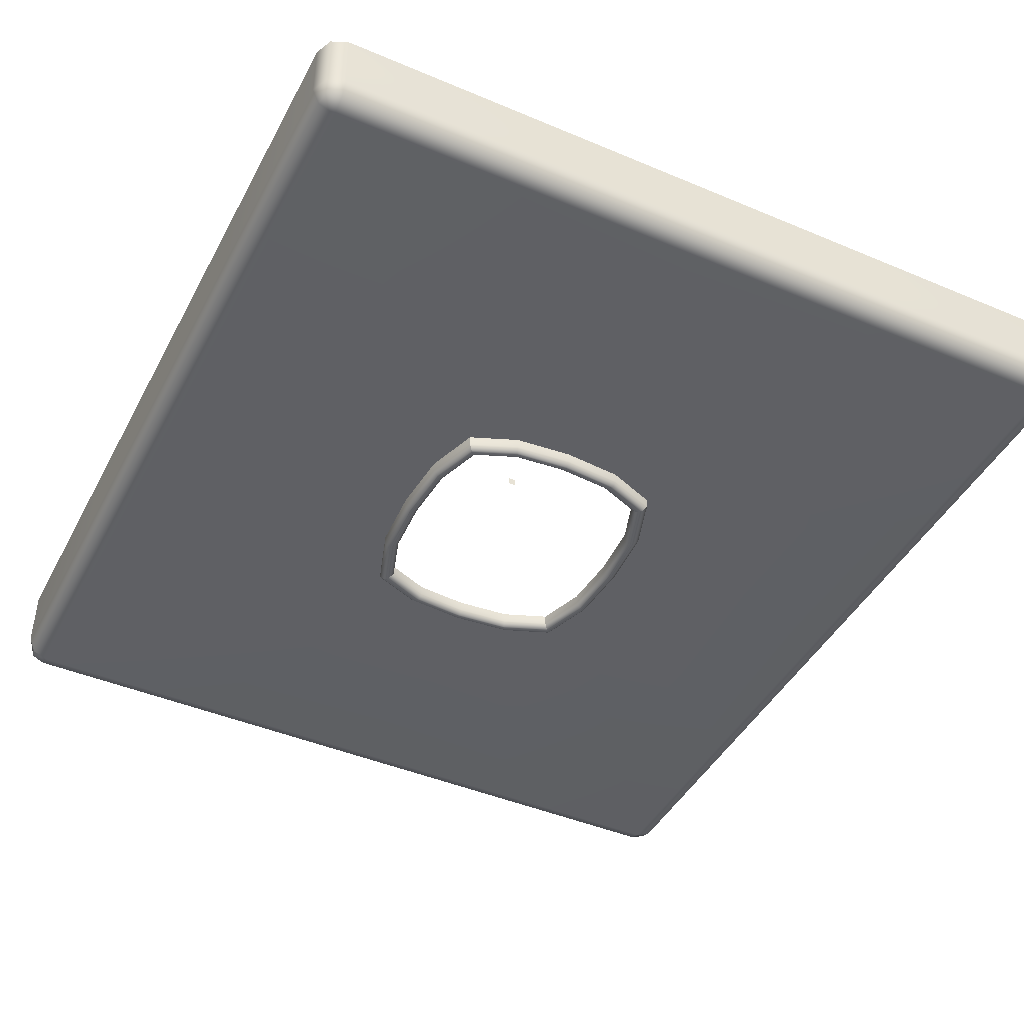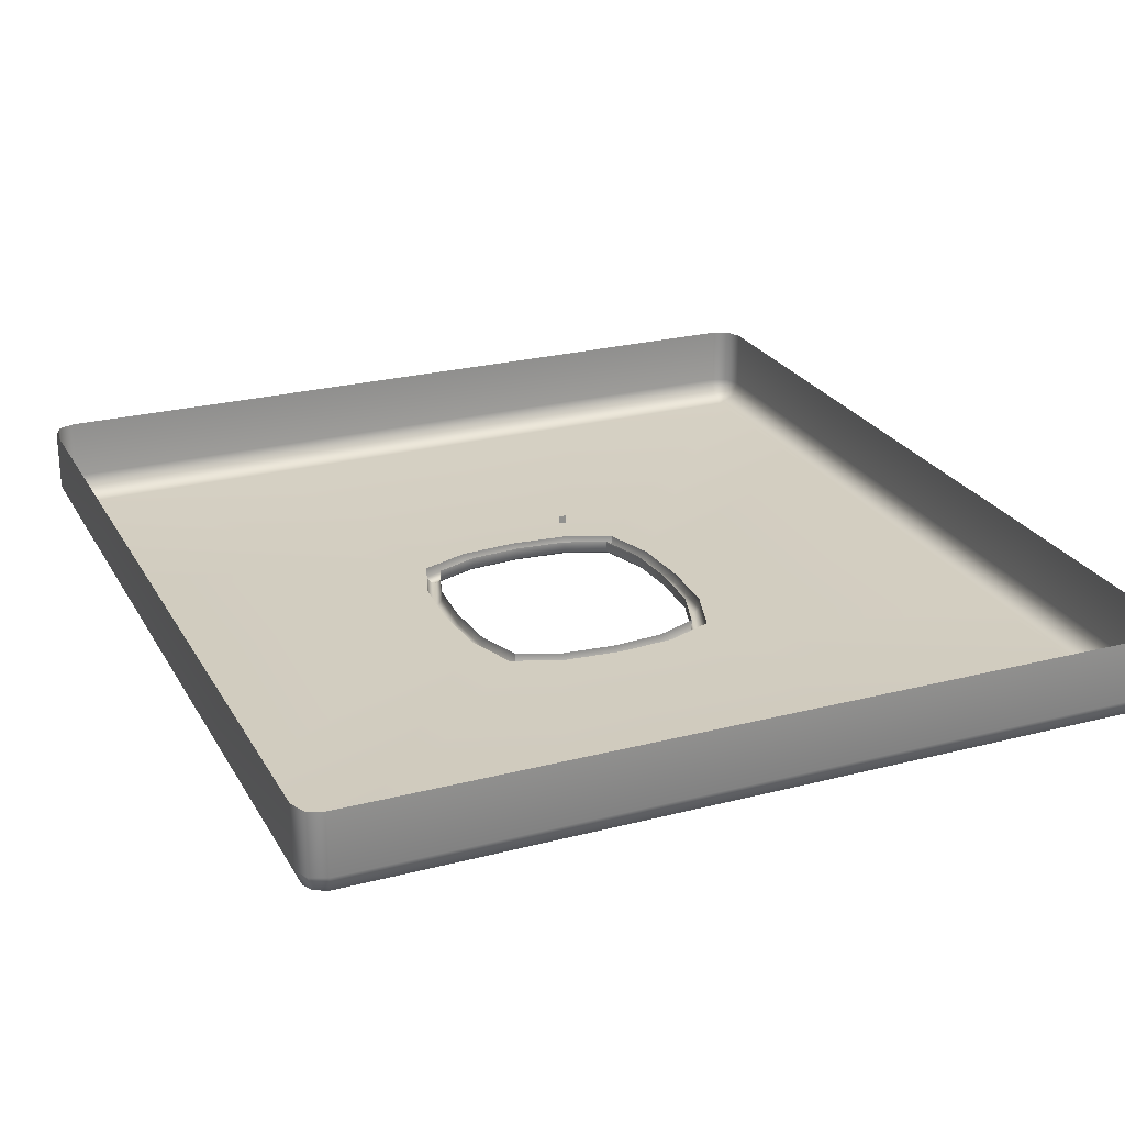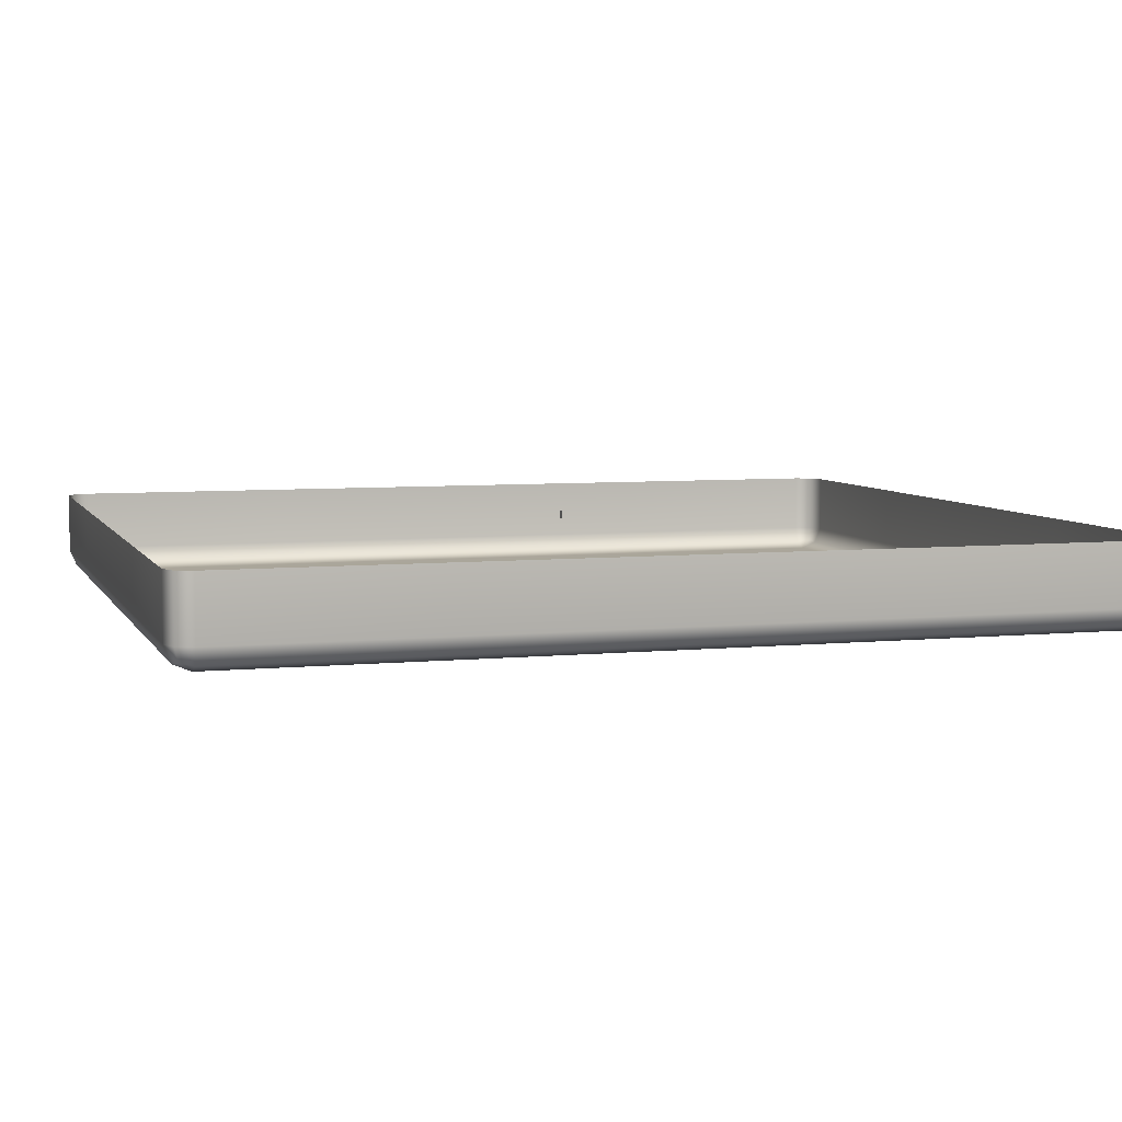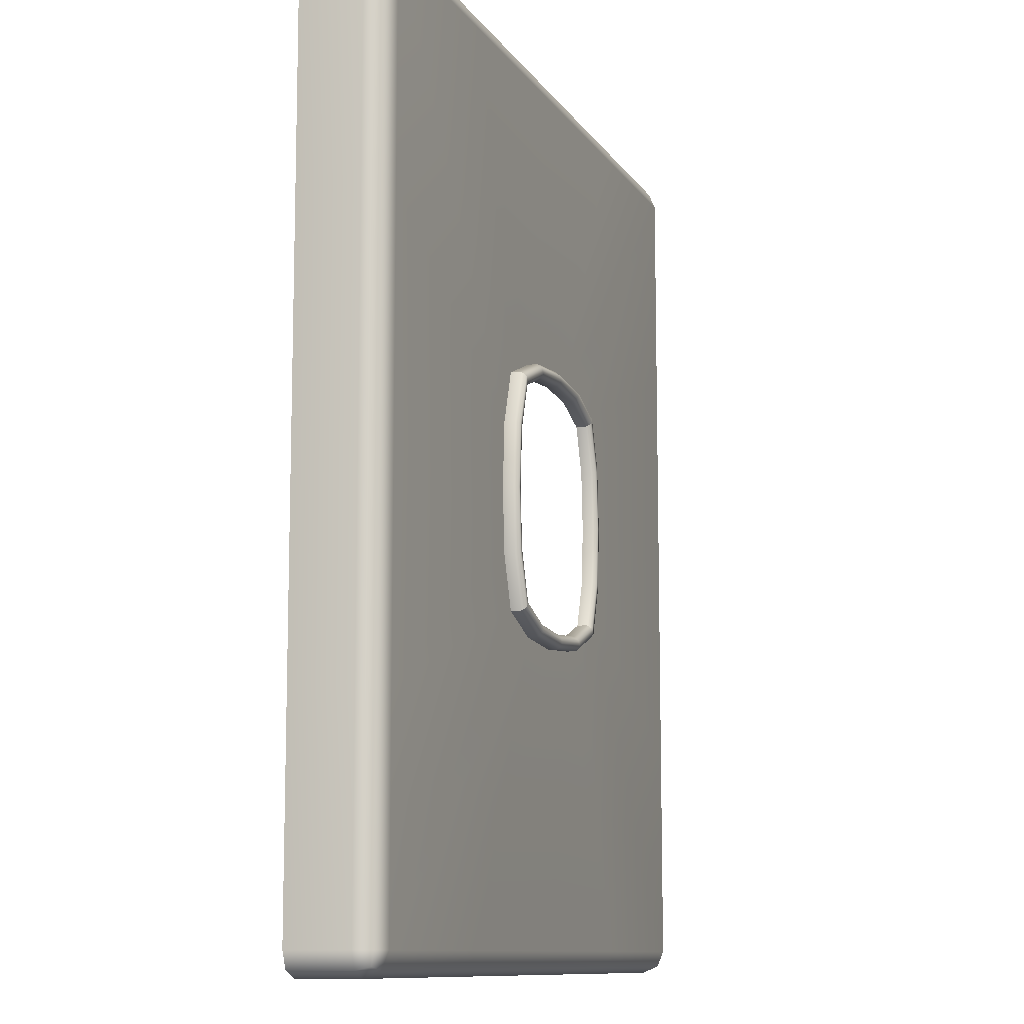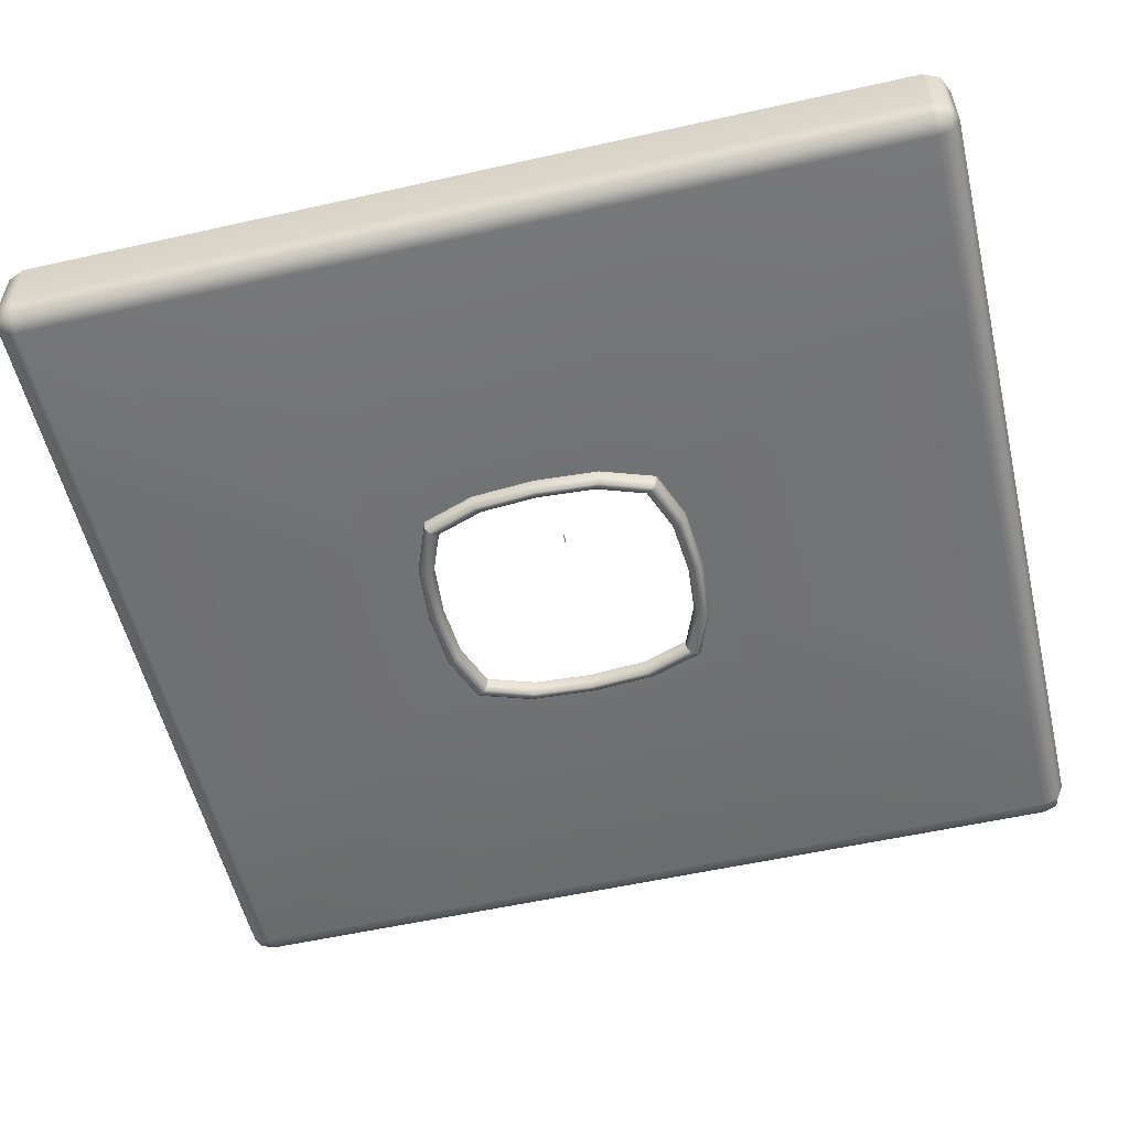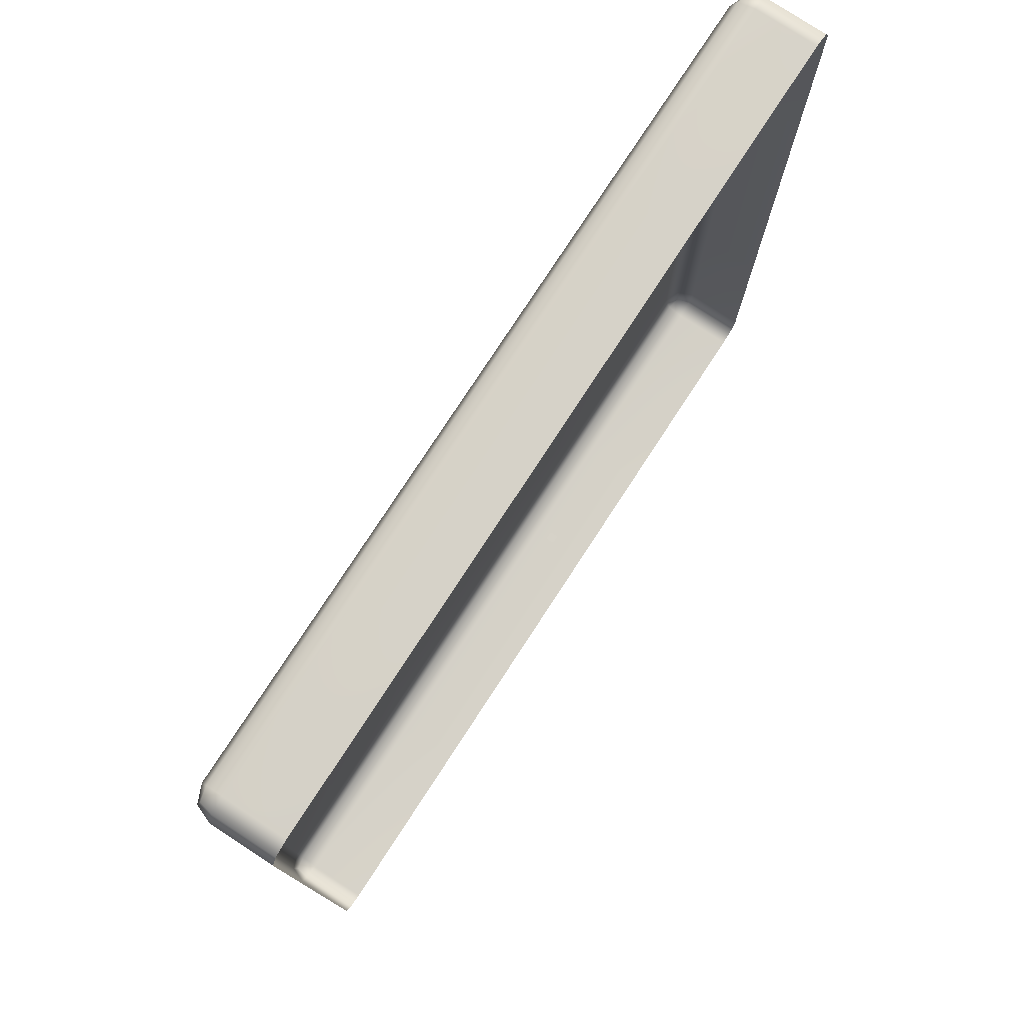
<metadata>
{"format":"obj","ext":"obj","renderer":"f3d","projection":"perspective","resolution":1024,"background":"white","views":[{"elev":-43.9,"azim":153.6,"up":"+Y"},{"elev":24.6,"azim":-23.1,"up":"+Y"},{"elev":6.0,"azim":-107.0,"up":"+Y"},{"elev":-10.5,"azim":-70.2,"up":"+Z"},{"elev":-55.5,"azim":-76.7,"up":"+Y"},{"elev":78.2,"azim":123.2,"up":"+Z"}]}
</metadata>
<code>
o MeshLightSwitch_8_0_GeomSubset_0
v -0.0005 -0.0005 0
v 0.0005 -0.0005 0
v -0.0005 0.0005 0
v 0.0005 0.0005 0
v -0.0005 -0.0005 0
v 0.0005 -0.0005 0
v -0.0005 0.0005 0
v 0.0005 0.0005 0
v -0.0005 -0.0005 0
v 0.0005 -0.0005 0
v -0.0005 0.0005 0
v 0.0005 0.0005 0
v -0.05319 -0.00791 -0.0579
v -0.05108 -0.00791 -0.05878
v -0.05108 -0.01002 -0.0579
v -0.05108 -0.0109 -0.05579
v -0.05319 -0.01002 -0.05579
v -0.05407 -0.00791 -0.05579
v 0.05319 -0.00791 -0.0579
v 0.05407 -0.00791 -0.05579
v 0.05319 -0.01002 -0.05579
v 0.05108 -0.0109 -0.05579
v 0.05108 -0.01002 -0.0579
v 0.05108 -0.00791 -0.05878
v -0.05319 -0.00791 0.0579
v -0.05407 -0.00791 0.05579
v -0.05319 -0.01002 0.05579
v -0.05108 -0.0109 0.05579
v -0.05108 -0.01002 0.0579
v -0.05108 -0.00791 0.05878
v 0.05319 -0.00791 0.0579
v 0.05108 -0.00791 0.05878
v 0.05108 -0.01002 0.0579
v 0.05108 -0.0109 0.05579
v 0.05319 -0.01002 0.05579
v 0.05407 -0.00791 0.05579
v -0.05407 0 0.05579
v -0.05319 0 0.0579
v -0.05108 0 0.05878
v 0.05108 0 0.05878
v 0.05319 0 0.0579
v 0.05407 0 0.05579
v -0.05108 0 -0.05878
v -0.05319 0 -0.0579
v -0.05407 0 -0.05579
v 0.05407 0 -0.05579
v 0.05319 0 -0.0579
v 0.05108 0 -0.05878
v -0.05281 -0.009634 -0.05752
v 0.05281 -0.009634 -0.05752
v -0.05281 -0.009634 0.05752
v 0.05281 -0.009634 0.05752
v 0.001215 -0.0109 0.05579
v 0.001215 -0.01002 0.0579
v 0.001215 -0.00791 0.05878
v 0.001215 0 0.05878
v 0.001215 -0.0109 -0.05579
v 0.001215 -0.01002 -0.0579
v 0.001215 -0.00791 -0.05878
v 0.001215 0 -0.05878
v 0.05108 -0.0109 0
v 0.05319 -0.01002 0
v 0.05407 -0.00791 0
v 0.05407 0 0
v 0.05108 -0.0109 0.0279
v 0.05319 -0.01002 0.0279
v 0.05407 -0.00791 0.0279
v 0.05407 0 0.0279
v 0.05108 -0.0109 -0.0279
v 0.05319 -0.01002 -0.0279
v 0.05407 -0.00791 -0.0279
v 0.05407 0 -0.0279
v -0.05108 -0.0109 0
v -0.05319 -0.01002 0
v -0.05407 -0.00791 0
v -0.05407 0 0
v -0.05108 -0.0109 0.0279
v -0.05319 -0.01002 0.0279
v -0.05407 -0.00791 0.0279
v -0.05407 0 0.0279
v -0.05108 -0.0109 -0.0279
v -0.05319 -0.01002 -0.0279
v -0.05407 -0.00791 -0.0279
v -0.05407 0 -0.0279
v -0.0136 -0.0109 0.01499
v 0.000297 -0.0109 0.01805
v 0.01381 -0.0109 0.01499
v 0.01605 -0.0109 0.008219
v 0.01381 -0.0109 -0.01499
v 0.000297 -0.0109 -0.01805
v -0.0136 -0.0109 -0.01499
v -0.01591 -0.0109 -0.008219
v 0.01657 -0.0109 0
v 0.01605 -0.0109 -0.008219
v -0.01646 -0.0109 0
v -0.01591 -0.0109 0.008219
v 0.007739 -0.0109 0.01744
v 0.02615 -0.0109 0.05579
v 0.02615 -0.01002 0.0579
v 0.02615 -0.00791 0.05878
v 0.02615 0 0.05878
v -0.007305 -0.0109 0.01744
v -0.02493 -0.0109 0.05579
v -0.02493 -0.01002 0.0579
v -0.02493 -0.00791 0.05878
v -0.02493 0 0.05878
v -0.007305 -0.0109 -0.01744
v -0.02493 -0.0109 -0.05579
v -0.02493 -0.01002 -0.0579
v -0.02493 -0.00791 -0.05878
v -0.02493 0 -0.05878
v 0.007739 -0.0109 -0.01744
v 0.02615 -0.0109 -0.05579
v 0.02615 -0.01002 -0.0579
v 0.02615 -0.00791 -0.05878
v 0.02615 0 -0.05878
v -0.01218 -0.0109 0.01344
v -0.01426 -0.0109 0.007369
v 0.000273 -0.0109 0.01619
v -0.006544 -0.0109 0.01563
v 0.01239 -0.0109 0.01344
v 0.006945 -0.0109 0.01563
v 0.01439 -0.0109 0.007369
v 0.01486 -0.0109 0
v 0.01239 -0.0109 -0.01344
v 0.01439 -0.0109 -0.007369
v 0.000273 -0.0109 -0.01619
v 0.006945 -0.0109 -0.01563
v -0.01218 -0.0109 -0.01344
v -0.006544 -0.0109 -0.01563
v -0.01426 -0.0109 -0.007369
v -0.01475 -0.0109 0
v -0.0136 -0.01221 0.01499
v -0.01312 -0.01281 0.01454
v -0.01591 -0.01221 0.008219
v -0.01532 -0.01281 0.008101
v 0.000297 -0.01221 0.01805
v 0.000297 -0.01281 0.01745
v -0.007305 -0.01221 0.01744
v -0.007171 -0.01281 0.01685
v 0.01381 -0.01221 0.01499
v 0.01333 -0.01281 0.01455
v 0.007739 -0.01221 0.01744
v 0.0076 -0.01281 0.01685
v 0.01605 -0.01221 0.008219
v 0.01546 -0.01281 0.008105
v 0.01657 -0.01221 0
v 0.01597 -0.01281 0
v 0.01381 -0.01221 -0.01499
v 0.01333 -0.01281 -0.01455
v 0.01605 -0.01221 -0.008219
v 0.01546 -0.01281 -0.008105
v 0.000297 -0.01221 -0.01805
v 0.000297 -0.01281 -0.01745
v 0.007739 -0.01221 -0.01744
v 0.0076 -0.01281 -0.01685
v -0.0136 -0.01221 -0.01499
v -0.01312 -0.01281 -0.01454
v -0.007305 -0.01221 -0.01744
v -0.007171 -0.01281 -0.01685
v -0.01591 -0.01221 -0.008219
v -0.01532 -0.01281 -0.008101
v -0.01646 -0.01221 0
v -0.01586 -0.01281 0
v -0.01266 -0.01281 0.0139
v -0.01218 -0.01221 0.01344
v -0.01485 -0.01281 0.007487
v -0.01426 -0.01221 0.007369
v 0.000273 -0.01281 0.01678
v 0.000273 -0.01221 0.01619
v -0.006679 -0.01281 0.01622
v -0.006544 -0.01221 0.01563
v 0.01287 -0.01281 0.01389
v 0.01239 -0.01221 0.01344
v 0.007084 -0.01281 0.01622
v 0.006945 -0.01221 0.01563
v 0.01498 -0.01281 0.007483
v 0.01439 -0.01221 0.007369
v 0.01546 -0.01281 0
v 0.01486 -0.01221 0
v 0.01287 -0.01281 -0.01389
v 0.01239 -0.01221 -0.01344
v 0.01498 -0.01281 -0.007483
v 0.01439 -0.01221 -0.007369
v 0.000273 -0.01281 -0.01678
v 0.000273 -0.01221 -0.01619
v 0.007084 -0.01281 -0.01622
v 0.006945 -0.01221 -0.01563
v -0.01266 -0.01281 -0.0139
v -0.01218 -0.01221 -0.01344
v -0.006679 -0.01281 -0.01622
v -0.006544 -0.01221 -0.01563
v -0.01485 -0.01281 -0.007487
v -0.01426 -0.01221 -0.007369
v -0.01535 -0.01281 0
v -0.01475 -0.01221 0
f 1 2 4 3
f 14 13 44 43
f 13 18 45 44
f 113 114 23 22
f 114 115 24 23
f 18 17 82 83
f 17 16 81 82
f 20 19 47 46
f 19 24 48 47
f 65 66 35 34
f 66 67 36 35
f 26 25 38 37
f 25 30 39 38
f 30 29 104 105
f 29 28 103 104
f 32 31 41 40
f 31 36 42 41
f 30 105 106 39
f 115 116 48 24
f 67 68 42 36
f 45 18 83 84
f 17 18 13 49
f 13 14 15 49
f 15 16 17 49
f 23 24 19 50
f 19 20 21 50
f 21 22 23 50
f 29 30 25 51
f 25 26 27 51
f 27 28 29 51
f 35 36 31 52
f 31 32 33 52
f 33 34 35 52
f 54 53 98 99
f 55 54 99 100
f 56 55 100 101
f 108 109 58 57
f 109 110 59 58
f 110 111 60 59
f 69 70 62 61
f 70 71 63 62
f 71 72 64 63
f 61 62 66 65
f 62 63 67 66
f 63 64 68 67
f 22 21 70 69
f 21 20 71 70
f 20 46 72 71
f 74 73 77 78
f 75 74 78 79
f 76 75 79 80
f 78 77 28 27
f 79 78 27 26
f 80 79 26 37
f 82 81 73 74
f 83 82 74 75
f 84 83 75 76
f 113 22 89 112
f 65 34 87 88
f 103 28 85 102
f 81 16 91 92
f 98 53 86 97
f 108 57 90 107
f 69 61 93 94
f 61 65 88 93
f 22 69 94 89
f 77 73 95 96
f 28 77 96 85
f 73 81 92 95
f 34 98 97 87
f 99 98 34 33
f 100 99 33 32
f 101 100 32 40
f 53 103 102 86
f 104 103 53 54
f 105 104 54 55
f 106 105 55 56
f 16 108 107 91
f 16 15 109 108
f 15 14 110 109
f 14 43 111 110
f 57 113 112 90
f 57 58 114 113
f 58 59 115 114
f 59 60 116 115
f 133 134 140 139
f 134 133 135 136
f 136 135 163 164
f 137 138 144 143
f 138 137 139 140
f 141 142 146 145
f 142 141 143 144
f 145 146 148 147
f 147 148 152 151
f 149 150 156 155
f 150 149 151 152
f 153 154 160 159
f 154 153 155 156
f 157 158 162 161
f 158 157 159 160
f 161 162 164 163
f 165 166 172 171
f 166 165 167 168
f 168 167 195 196
f 169 170 176 175
f 170 169 171 172
f 173 174 178 177
f 174 173 175 176
f 177 178 180 179
f 179 180 184 183
f 181 182 188 187
f 182 181 183 184
f 185 186 192 191
f 186 185 187 188
f 189 190 194 193
f 190 189 191 192
f 193 194 196 195
f 85 96 135 133
f 86 102 139 137
f 87 97 143 141
f 88 87 141 145
f 93 88 145 147
f 89 94 151 149
f 90 112 155 153
f 91 107 159 157
f 92 91 157 161
f 95 92 161 163
f 94 93 147 151
f 96 95 163 135
f 97 86 137 143
f 102 85 133 139
f 107 90 153 159
f 112 89 149 155
f 134 136 167 165
f 138 140 171 169
f 142 144 175 173
f 146 142 173 177
f 148 146 177 179
f 150 152 183 181
f 154 156 187 185
f 158 160 191 189
f 162 158 189 193
f 164 162 193 195
f 152 148 179 183
f 136 164 195 167
f 144 138 169 175
f 140 134 165 171
f 160 154 185 191
f 156 150 181 187
f 166 168 118 117
f 170 172 120 119
f 174 176 122 121
f 178 174 121 123
f 180 178 123 124
f 182 184 126 125
f 186 188 128 127
f 190 192 130 129
f 194 190 129 131
f 196 194 131 132
f 184 180 124 126
f 168 196 132 118
f 176 170 119 122
f 172 166 117 120
f 192 186 127 130
f 188 182 125 128

</code>
